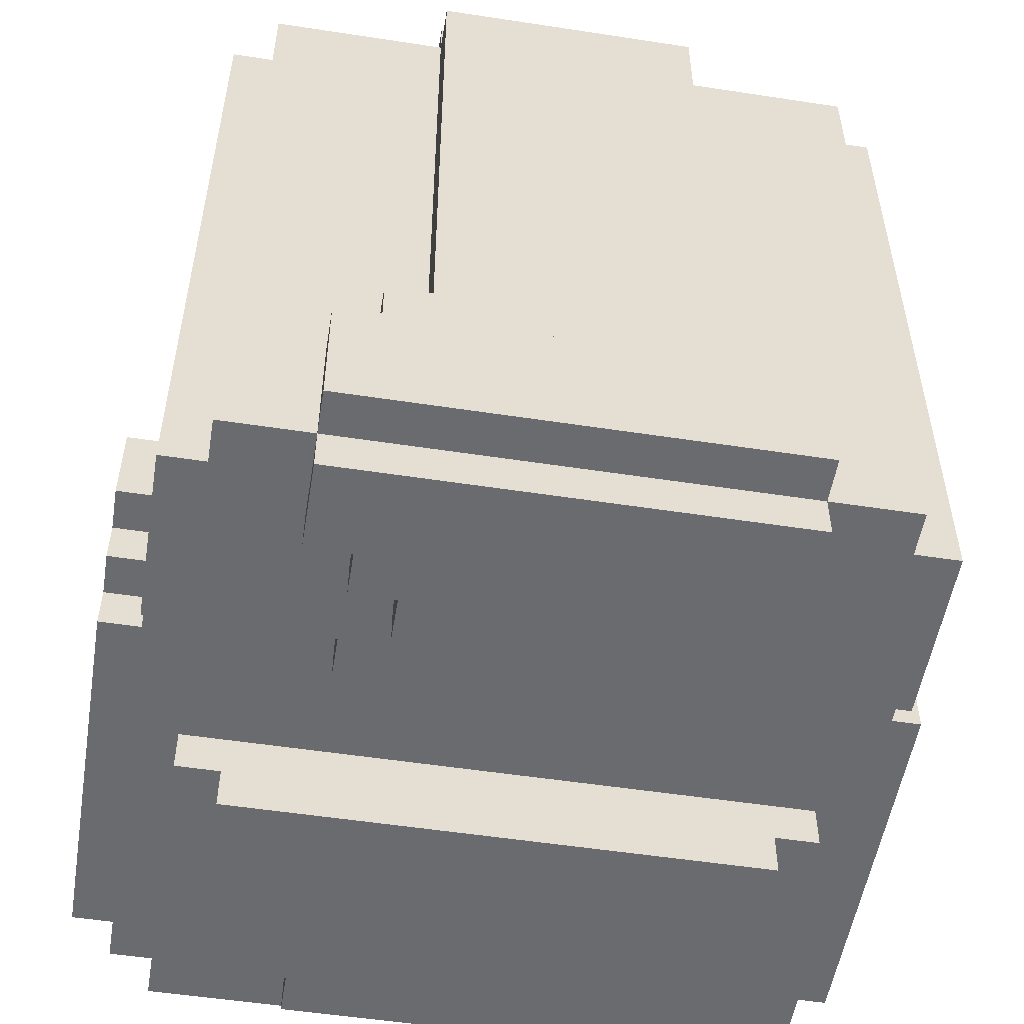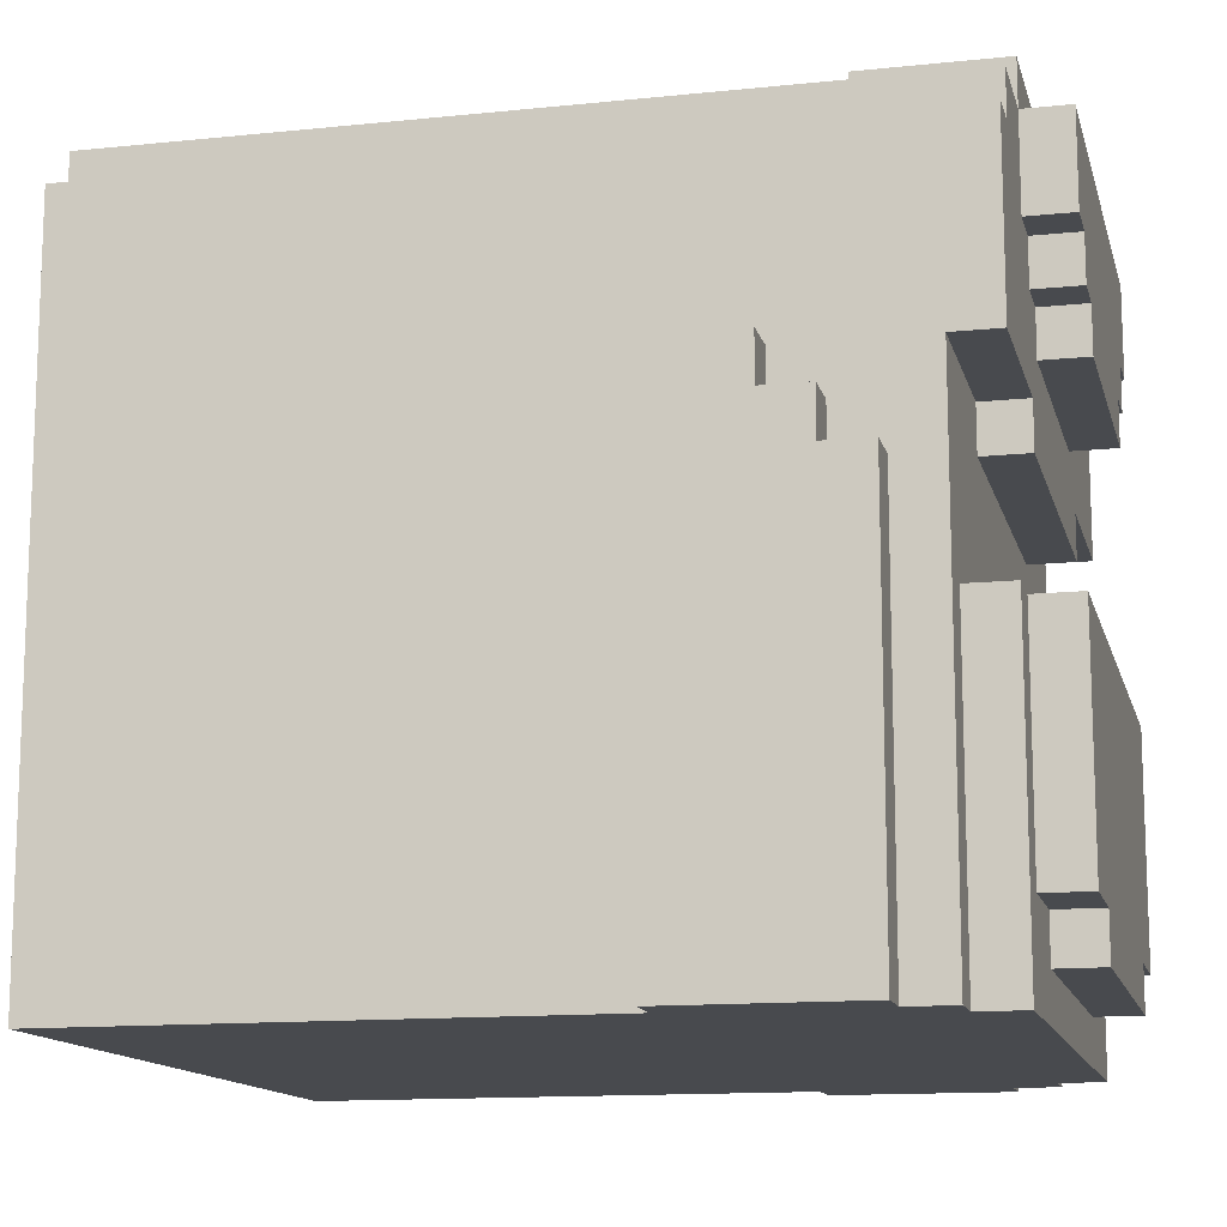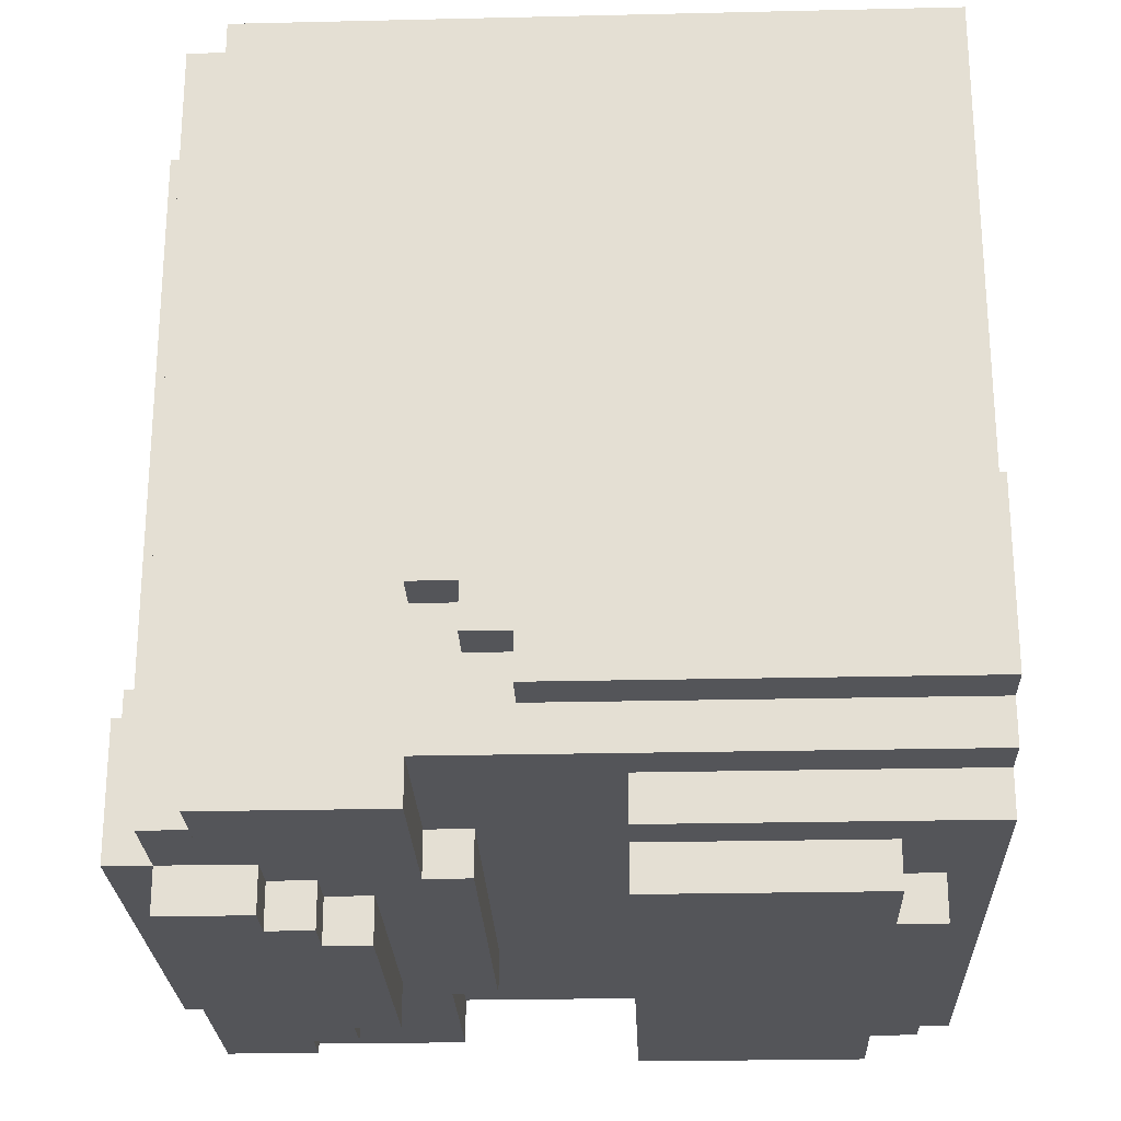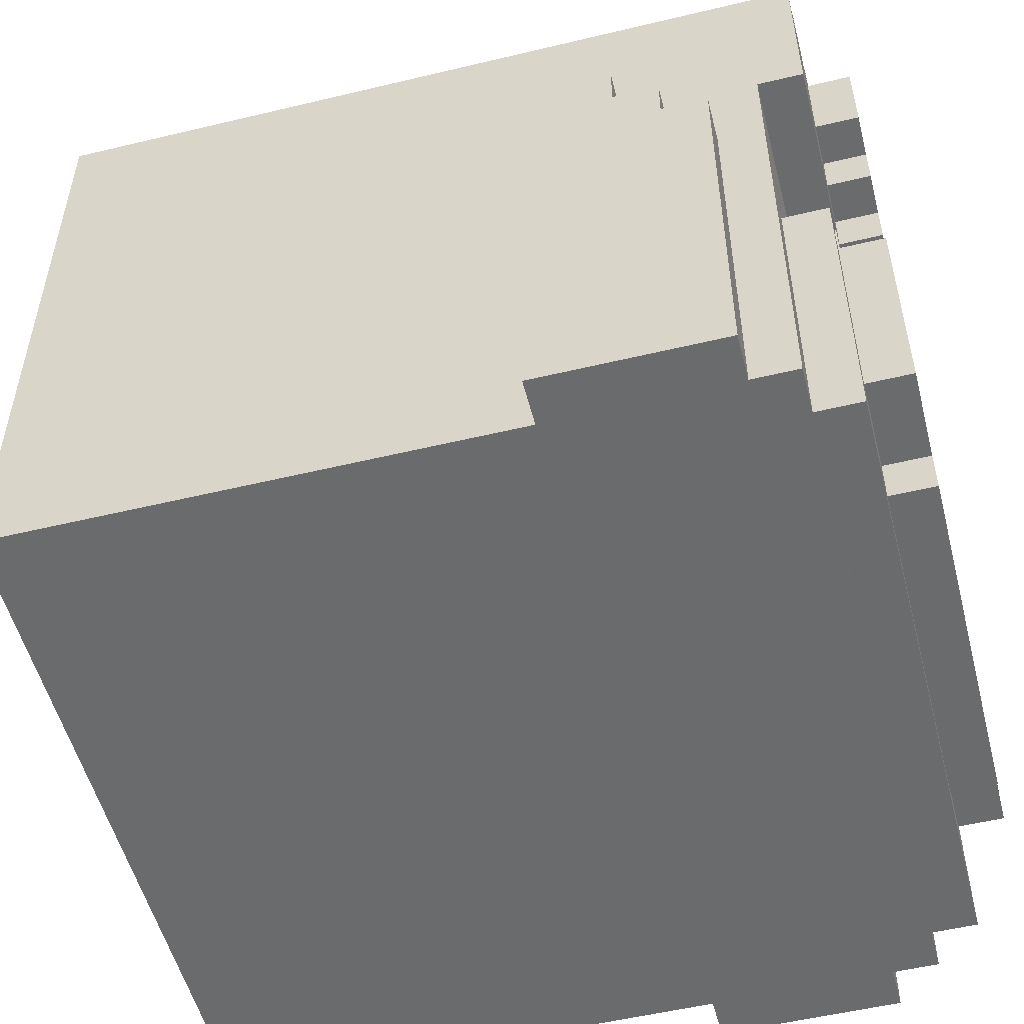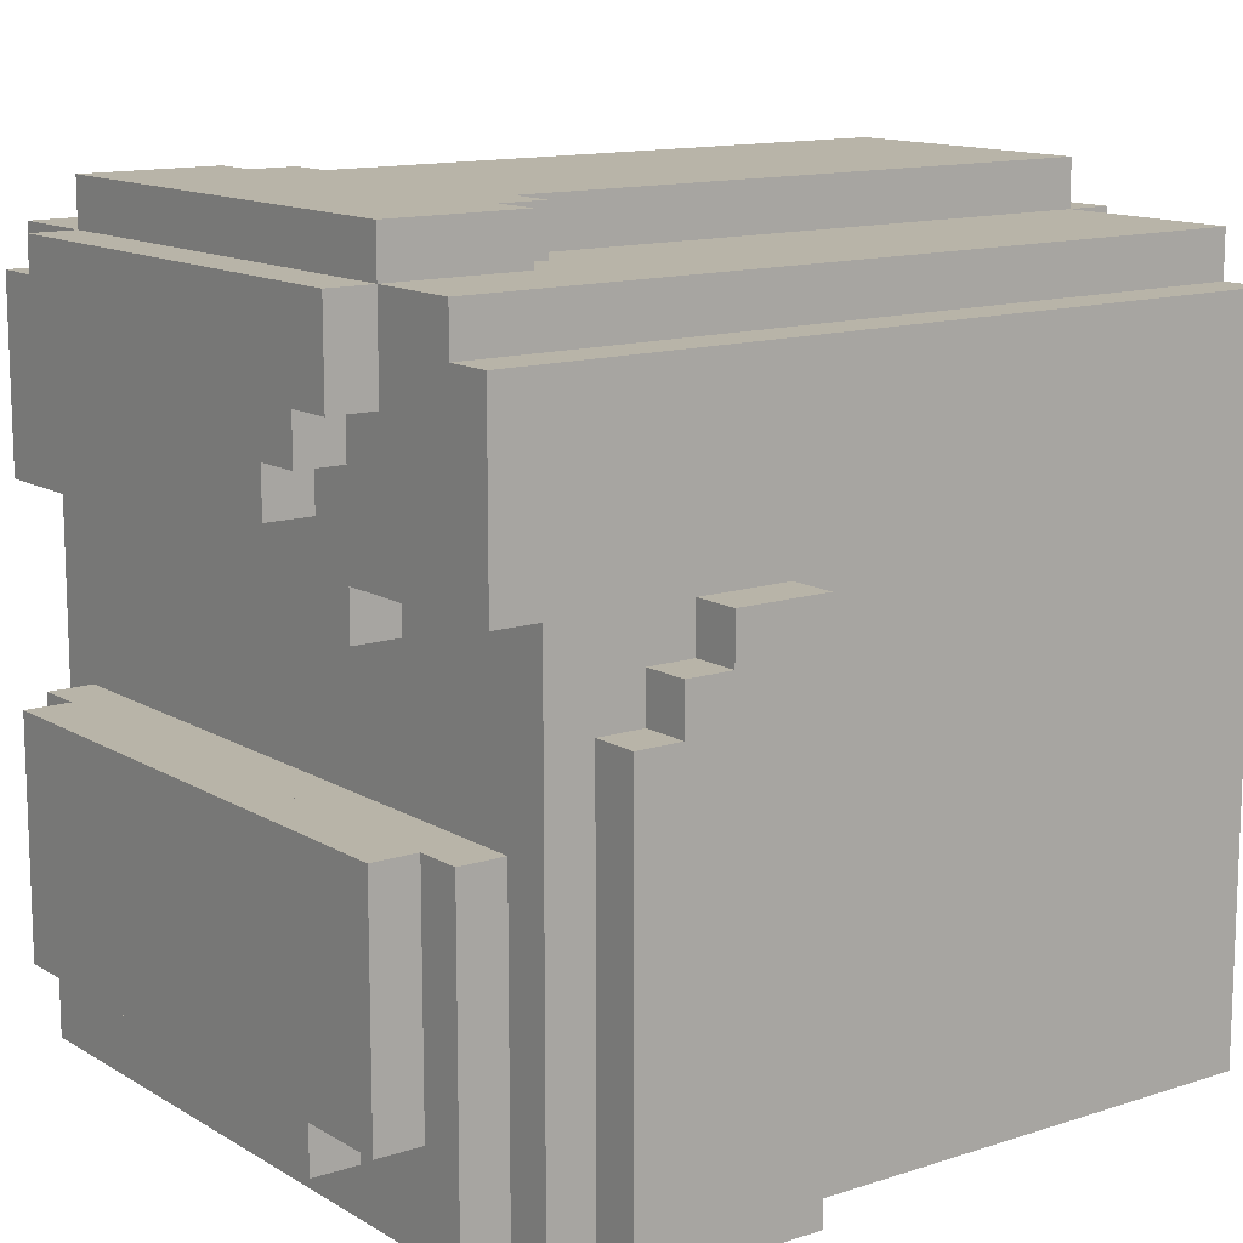
<metadata>
{"format":"obj","ext":"obj","renderer":"f3d","projection":"perspective","resolution":1024,"background":"white","views":[{"elev":-53.3,"azim":-9.3,"up":"+Y"},{"elev":-13.2,"azim":-76.6,"up":"+Z"},{"elev":-24.7,"azim":92.2,"up":"+Y"},{"elev":-53.2,"azim":-75.6,"up":"+Z"},{"elev":13.0,"azim":53.2,"up":"+Z"}]}
</metadata>
<code>
g avatar_water_warrior_head_mesh
v -0.25 -0.2031 1.5
v -0.25 0.2969 1.969
v -0.25 -0.2031 1.844
v -0.25 0.2969 1.5
v -0.25 -0.2344 1.969
v -0.25 -0.2344 1.844
v -0.125 -0.2031 1.812
v -0.125 -0.2344 1.844
v -0.125 -0.2344 1.812
v -0.125 -0.2031 1.844
v 0.125 -0.2344 1.844
v 0.125 -0.2031 1.812
v 0.125 -0.2344 1.812
v 0.125 -0.2031 1.844
v 0.25 -0.2344 1.969
v 0.25 0.2969 1.969
v 0.25 -0.2031 1.844
v 0.25 -0.2344 1.844
v 0.25 -0.2031 1.5
v 0.25 0.2969 1.5
v -0.125 -0.2344 1.844
v 0.125 -0.2344 1.812
v -0.125 -0.2344 1.812
v 0.125 -0.2344 1.844
v -0.25 -0.2344 1.969
v 0.25 -0.2344 1.969
v -0.25 -0.2344 1.844
v 0.25 -0.2344 1.844
v -0.125 -0.2031 1.812
v -0.25 -0.2031 1.844
v -0.125 -0.2031 1.844
v -0.25 -0.2031 1.5
v 0.125 -0.2031 1.812
v 0.25 -0.2031 1.5
v 0.25 -0.2031 1.844
v 0.125 -0.2031 1.844
v -0.25 0.2969 1.5
v 0.25 -0.2031 1.5
v 0.25 0.2969 1.5
v -0.25 -0.2031 1.5
v 0.125 -0.2344 1.812
v -0.125 -0.2031 1.812
v -0.125 -0.2344 1.812
v 0.125 -0.2031 1.812
v -0.125 -0.2344 1.844
v -0.25 -0.2031 1.844
v -0.25 -0.2344 1.844
v -0.125 -0.2031 1.844
v 0.25 -0.2344 1.844
v 0.125 -0.2031 1.844
v 0.125 -0.2344 1.844
v 0.25 -0.2031 1.844
v 0.25 -0.2344 1.969
v -0.25 0.2969 1.969
v 0.25 0.2969 1.969
v -0.25 -0.2344 1.969
v -0.25 0.2969 1.969
v 0.25 0.2969 1.5
v 0.25 0.2969 1.969
v -0.25 0.2969 1.5
v -0.2813 -0.04688 1.5
v -0.2813 -0.1719 1.781
v -0.2813 -0.1719 1.5
v -0.2813 -0.1406 1.781
v -0.2813 -0.1094 1.812
v -0.2813 -0.1406 1.812
v -0.2813 -0.04688 1.844
v -0.2813 -0.1094 1.844
v -0.2813 -0.1719 1.781
v -0.25 -0.1719 1.5
v -0.2813 -0.1719 1.5
v -0.25 -0.1719 1.781
v -0.2813 -0.1406 1.812
v -0.25 -0.1406 1.781
v -0.2813 -0.1406 1.781
v -0.25 -0.1406 1.812
v -0.2813 -0.1094 1.844
v -0.25 -0.1094 1.812
v -0.2813 -0.1094 1.812
v -0.25 -0.1094 1.844
v -0.25 -0.04688 1.5
v -0.2813 -0.04688 1.844
v -0.2813 -0.04688 1.5
v -0.25 -0.04688 1.844
v -0.25 -0.1719 1.5
v -0.2813 -0.04688 1.5
v -0.2813 -0.1719 1.5
v -0.25 -0.04688 1.5
v -0.2813 -0.1406 1.781
v -0.25 -0.1719 1.781
v -0.2813 -0.1719 1.781
v -0.25 -0.1406 1.781
v -0.2813 -0.1094 1.812
v -0.25 -0.1406 1.812
v -0.2813 -0.1406 1.812
v -0.25 -0.1094 1.812
v -0.2813 -0.04688 1.844
v -0.25 -0.1094 1.844
v -0.2813 -0.1094 1.844
v -0.25 -0.04688 1.844
v 0.2813 -0.1719 1.781
v 0.2813 -0.04688 1.5
v 0.2813 -0.1719 1.5
v 0.2813 -0.1406 1.781
v 0.2813 -0.1094 1.812
v 0.2813 -0.1406 1.812
v 0.2813 -0.04688 1.844
v 0.2813 -0.1094 1.844
v 0.25 -0.1719 1.781
v 0.2813 -0.1719 1.5
v 0.25 -0.1719 1.5
v 0.2813 -0.1719 1.781
v 0.25 -0.1406 1.812
v 0.2813 -0.1406 1.781
v 0.25 -0.1406 1.781
v 0.2813 -0.1406 1.812
v 0.25 -0.1094 1.844
v 0.2813 -0.1094 1.812
v 0.25 -0.1094 1.812
v 0.2813 -0.1094 1.844
v 0.2813 -0.04688 1.5
v 0.25 -0.04688 1.844
v 0.25 -0.04688 1.5
v 0.2813 -0.04688 1.844
v 0.25 -0.1406 1.781
v 0.2813 -0.1719 1.781
v 0.25 -0.1719 1.781
v 0.2813 -0.1406 1.781
v 0.25 -0.1094 1.812
v 0.2813 -0.1406 1.812
v 0.25 -0.1406 1.812
v 0.2813 -0.1094 1.812
v 0.25 -0.04688 1.844
v 0.2813 -0.1094 1.844
v 0.25 -0.1094 1.844
v 0.2813 -0.04688 1.844
v 0.2813 -0.1719 1.5
v 0.25 -0.04688 1.5
v 0.25 -0.1719 1.5
v 0.2813 -0.04688 1.5
v -0.2188 -0.2344 1.719
v -0.2188 -0.2031 1.5
v -0.2188 -0.2031 1.719
v -0.2188 -0.2344 1.5
v 0.2188 -0.2031 1.5
v 0.2188 -0.2344 1.719
v 0.2188 -0.2031 1.719
v 0.2188 -0.2344 1.5
v -0.2188 -0.2344 1.719
v 0.2188 -0.2344 1.5
v -0.2188 -0.2344 1.5
v 0.2188 -0.2344 1.719
v -0.2188 -0.2031 1.5
v 0.2188 -0.2344 1.5
v 0.2188 -0.2031 1.5
v -0.2188 -0.2344 1.5
v -0.2188 -0.2031 1.719
v 0.2188 -0.2344 1.719
v -0.2188 -0.2344 1.719
v 0.2188 -0.2031 1.719
v -0.1875 -0.2344 1.562
v -0.1875 -0.2656 1.719
v -0.1875 -0.2656 1.562
v -0.1875 -0.2344 1.719
v -0.125 -0.2344 1.531
v -0.125 -0.2656 1.562
v -0.125 -0.2656 1.531
v -0.125 -0.2344 1.562
v 0.125 -0.2656 1.562
v 0.125 -0.2344 1.531
v 0.125 -0.2656 1.531
v 0.125 -0.2344 1.562
v 0.1875 -0.2656 1.719
v 0.1875 -0.2344 1.562
v 0.1875 -0.2656 1.562
v 0.1875 -0.2344 1.719
v -0.1875 -0.2656 1.719
v 0.1875 -0.2656 1.562
v -0.1875 -0.2656 1.562
v 0.1875 -0.2656 1.719
v -0.125 -0.2656 1.562
v 0.125 -0.2656 1.531
v -0.125 -0.2656 1.531
v 0.125 -0.2656 1.562
v 0.125 -0.2656 1.531
v -0.125 -0.2344 1.531
v -0.125 -0.2656 1.531
v 0.125 -0.2344 1.531
v -0.1875 -0.2344 1.719
v 0.1875 -0.2656 1.719
v -0.1875 -0.2656 1.719
v 0.1875 -0.2344 1.719
v 0.1875 -0.2656 1.562
v -0.1875 -0.2344 1.562
v -0.1875 -0.2656 1.562
v 0.1875 -0.2344 1.562
v -0.1563 -0.2344 2.031
v -0.1563 -0.1406 2
v -0.1563 -0.1406 2.031
v -0.1563 -0.2344 2
v -0.125 -0.1406 2.031
v -0.125 -0.1094 2
v -0.125 -0.1094 2.031
v -0.125 -0.1406 2
v -0.09375 -0.1094 2.031
v -0.09375 0.2969 2
v -0.09375 0.2969 2.031
v -0.09375 -0.1094 2
v 0.09375 0.2969 2
v 0.09375 -0.1094 2.031
v 0.09375 0.2969 2.031
v 0.09375 -0.1094 2
v 0.125 -0.1094 2
v 0.125 -0.1406 2.031
v 0.125 -0.1094 2.031
v 0.125 -0.1406 2
v 0.1562 -0.1406 2
v 0.1562 -0.2344 2.031
v 0.1562 -0.1406 2.031
v 0.1562 -0.2344 2
v 0.1562 -0.2344 2
v -0.1563 -0.2344 2.031
v 0.1562 -0.2344 2.031
v -0.1563 -0.2344 2
v -0.09375 0.2969 2.031
v 0.09375 0.2969 2
v 0.09375 0.2969 2.031
v -0.09375 0.2969 2
v -0.1563 -0.1406 2.031
v 0.1562 -0.2344 2.031
v -0.1563 -0.2344 2.031
v 0.1562 -0.1406 2.031
v -0.125 -0.1094 2.031
v 0.125 -0.1406 2.031
v -0.125 -0.1406 2.031
v 0.125 -0.1094 2.031
v 0.09375 -0.1094 2.031
v -0.09375 0.2969 2.031
v 0.09375 0.2969 2.031
v -0.09375 -0.1094 2.031
v -0.1563 -0.1406 2.031
v 0.1562 -0.1406 2
v 0.1562 -0.1406 2.031
v -0.1563 -0.1406 2
v -0.125 -0.1094 2.031
v 0.125 -0.1094 2
v 0.125 -0.1094 2.031
v -0.125 -0.1094 2
v -0.09375 0.2969 2
v -0.09375 0.3281 1.75
v -0.09375 0.3281 2
v -0.09375 0.2969 1.75
v -0.03125 0.2969 1.719
v -0.03125 0.3281 1.687
v -0.03125 0.3281 1.719
v -0.03125 0.2969 1.687
v 0.03125 0.3281 1.687
v 0.03125 0.2969 1.719
v 0.03125 0.3281 1.719
v 0.03125 0.2969 1.687
v 0.09375 0.3281 1.75
v 0.09375 0.2969 2
v 0.09375 0.3281 2
v 0.09375 0.2969 1.75
v 0.09375 0.3281 1.75
v -0.09375 0.3281 2
v -0.09375 0.3281 1.75
v 0.09375 0.3281 2
v -0.03125 0.3281 1.719
v 0.03125 0.3281 1.687
v 0.03125 0.3281 1.719
v -0.03125 0.3281 1.687
v -0.03125 0.3281 1.687
v 0.03125 0.2969 1.687
v 0.03125 0.3281 1.687
v -0.03125 0.2969 1.687
v -0.0625 0.2969 1.719
v 0.0625 0.3281 1.719
v -0.0625 0.3281 1.719
v 0.0625 0.2969 1.719
v 0.09375 0.2969 2
v -0.09375 0.3281 2
v 0.09375 0.3281 2
v -0.09375 0.2969 2
v -0.09375 0.3281 1.75
v 0.09375 0.2969 1.75
v 0.09375 0.3281 1.75
v -0.09375 0.2969 1.75
v -0.0625 0.2969 1.75
v -0.0625 0.3281 1.719
v -0.0625 0.3281 1.75
v -0.0625 0.2969 1.719
v 0.0625 0.3281 1.75
v 0.0625 0.2969 1.719
v 0.0625 0.2969 1.75
v 0.0625 0.3281 1.719
v -0.0625 0.3281 1.75
v 0.0625 0.3281 1.719
v 0.0625 0.3281 1.75
v -0.0625 0.3281 1.719
v -0.1563 -0.2656 2
v -0.1563 -0.2344 1.937
v -0.1563 -0.2344 2
v -0.1563 -0.2656 1.937
v -0.125 -0.2656 1.937
v -0.125 -0.2344 1.906
v -0.125 -0.2344 1.937
v -0.125 -0.2656 1.906
v -0.09375 -0.2656 1.906
v -0.09375 -0.2344 1.875
v -0.09375 -0.2344 1.906
v -0.09375 -0.2656 1.875
v 0.09375 -0.2344 1.875
v 0.09375 -0.2656 1.906
v 0.09375 -0.2344 1.906
v 0.09375 -0.2656 1.875
v 0.125 -0.2344 1.906
v 0.125 -0.2656 1.937
v 0.125 -0.2344 1.937
v 0.125 -0.2656 1.906
v 0.1562 -0.2344 1.937
v 0.1562 -0.2656 2
v 0.1562 -0.2344 2
v 0.1562 -0.2656 1.937
v -0.1563 -0.2656 2
v 0.1562 -0.2656 1.937
v -0.1563 -0.2656 1.937
v 0.1562 -0.2656 2
v -0.125 -0.2656 1.937
v 0.125 -0.2656 1.906
v -0.125 -0.2656 1.906
v 0.125 -0.2656 1.937
v 0.09375 -0.2656 1.875
v -0.09375 -0.2656 1.906
v 0.09375 -0.2656 1.906
v -0.09375 -0.2656 1.875
v -0.09375 -0.2344 1.875
v 0.09375 -0.2656 1.875
v 0.09375 -0.2344 1.875
v -0.09375 -0.2656 1.875
v -0.125 -0.2656 1.906
v 0.125 -0.2344 1.906
v -0.125 -0.2344 1.906
v 0.125 -0.2656 1.906
v 0.1562 -0.2656 2
v -0.1563 -0.2344 2
v 0.1562 -0.2344 2
v -0.1563 -0.2656 2
v -0.1563 -0.2344 1.937
v 0.1562 -0.2656 1.937
v 0.1562 -0.2344 1.937
v -0.1563 -0.2656 1.937
v -0.2188 0.2969 1.969
v -0.2188 -0.2344 2
v -0.2188 -0.2344 1.969
v -0.2188 0.2969 2
v 0.2188 -0.2344 2
v 0.2188 0.2969 1.969
v 0.2188 -0.2344 1.969
v 0.2188 0.2969 2
v 0.2188 0.2969 2
v -0.2188 0.2969 1.969
v 0.2188 0.2969 1.969
v -0.2188 0.2969 2
v -0.2188 0.2969 2
v 0.2188 -0.2344 2
v -0.2188 -0.2344 2
v 0.2188 0.2969 2
v -0.2188 -0.2344 1.969
v 0.2188 -0.2344 2
v 0.2188 -0.2344 1.969
v -0.2188 -0.2344 2
g avatar_water_warrior_head_mesh_0
f 3 2 1
f 4 1 2
f 5 2 3
f 6 5 3
f 9 8 7
f 10 7 8
f 13 12 11
f 14 11 12
f 17 16 15
f 18 17 15
f 17 19 16
f 20 16 19
f 23 22 21
f 24 21 22
f 21 24 25
f 26 25 24
f 27 21 25
f 28 26 24
f 31 30 29
f 30 32 29
f 32 33 29
f 34 33 32
f 35 33 34
f 36 33 35
f 39 38 37
f 40 37 38
f 43 42 41
f 44 41 42
f 47 46 45
f 48 45 46
f 51 50 49
f 52 49 50
f 55 54 53
f 56 53 54
f 59 58 57
f 60 57 58
f 63 62 61
f 64 61 62
f 61 64 65
f 65 64 66
f 61 65 67
f 67 65 68
f 71 70 69
f 72 69 70
f 75 74 73
f 76 73 74
f 79 78 77
f 80 77 78
f 83 82 81
f 84 81 82
f 87 86 85
f 88 85 86
f 91 90 89
f 92 89 90
f 95 94 93
f 96 93 94
f 99 98 97
f 100 97 98
f 103 102 101
f 104 101 102
f 102 105 104
f 105 106 104
f 102 107 105
f 107 108 105
f 111 110 109
f 112 109 110
f 115 114 113
f 116 113 114
f 119 118 117
f 120 117 118
f 123 122 121
f 124 121 122
f 127 126 125
f 128 125 126
f 131 130 129
f 132 129 130
f 135 134 133
f 136 133 134
f 139 138 137
f 140 137 138
f 143 142 141
f 144 141 142
f 147 146 145
f 148 145 146
f 151 150 149
f 152 149 150
f 155 154 153
f 156 153 154
f 159 158 157
f 160 157 158
f 163 162 161
f 164 161 162
f 167 166 165
f 168 165 166
f 171 170 169
f 172 169 170
f 175 174 173
f 176 173 174
f 179 178 177
f 180 177 178
f 183 182 181
f 184 181 182
f 187 186 185
f 188 185 186
f 191 190 189
f 192 189 190
f 195 194 193
f 196 193 194
f 199 198 197
f 200 197 198
f 203 202 201
f 204 201 202
f 207 206 205
f 208 205 206
f 211 210 209
f 212 209 210
f 215 214 213
f 216 213 214
f 219 218 217
f 220 217 218
f 223 222 221
f 224 221 222
f 227 226 225
f 228 225 226
f 231 230 229
f 232 229 230
f 235 234 233
f 236 233 234
f 239 238 237
f 240 237 238
f 243 242 241
f 244 241 242
f 247 246 245
f 248 245 246
f 251 250 249
f 252 249 250
f 255 254 253
f 256 253 254
f 259 258 257
f 260 257 258
f 263 262 261
f 264 261 262
f 267 266 265
f 268 265 266
f 271 270 269
f 272 269 270
f 275 274 273
f 276 273 274
f 279 278 277
f 280 277 278
f 283 282 281
f 284 281 282
f 287 286 285
f 288 285 286
f 291 290 289
f 292 289 290
f 295 294 293
f 296 293 294
f 299 298 297
f 300 297 298
f 303 302 301
f 304 301 302
f 307 306 305
f 308 305 306
f 311 310 309
f 312 309 310
f 315 314 313
f 316 313 314
f 319 318 317
f 320 317 318
f 323 322 321
f 324 321 322
f 327 326 325
f 328 325 326
f 331 330 329
f 332 329 330
f 335 334 333
f 336 333 334
f 339 338 337
f 340 337 338
f 343 342 341
f 344 341 342
f 347 346 345
f 348 345 346
f 351 350 349
f 352 349 350
f 355 354 353
f 356 353 354
f 359 358 357
f 360 357 358
f 363 362 361
f 364 361 362
f 367 366 365
f 368 365 366
f 371 370 369
f 372 369 370

</code>
